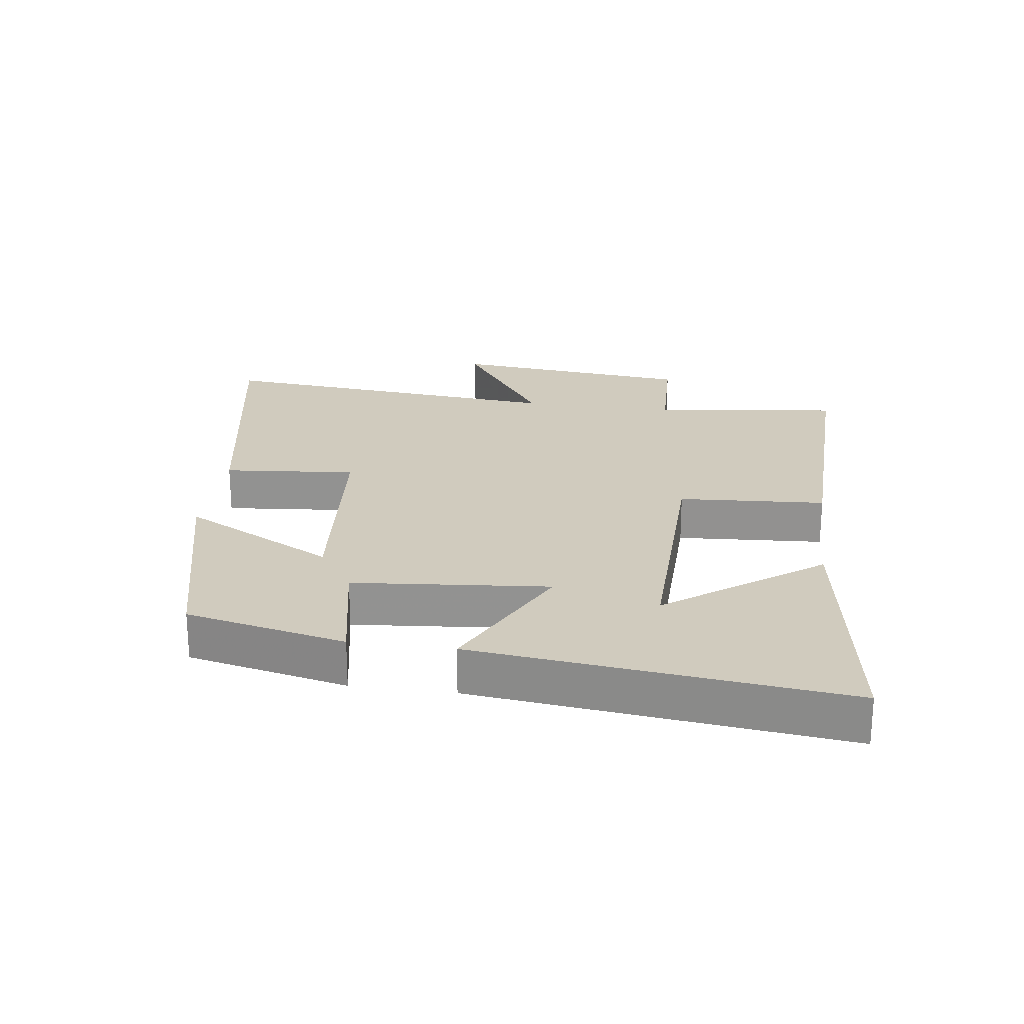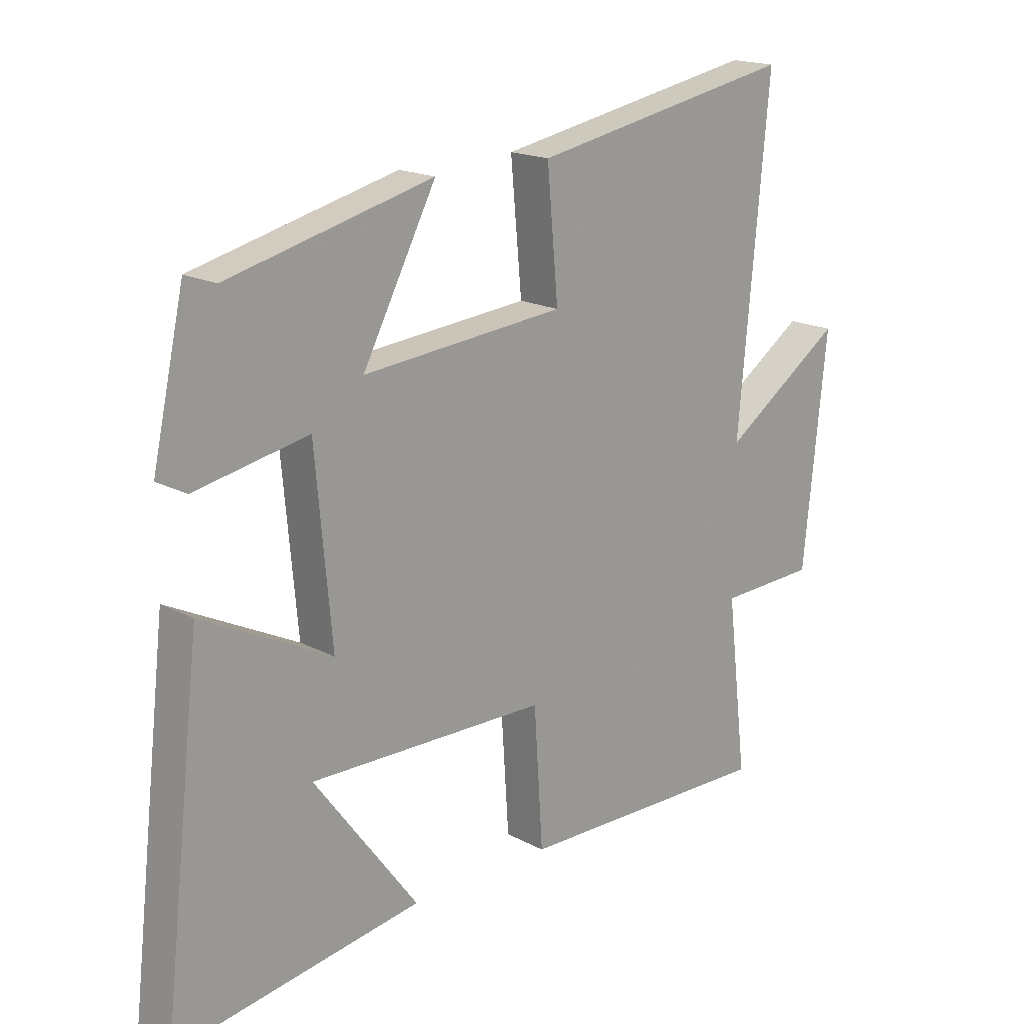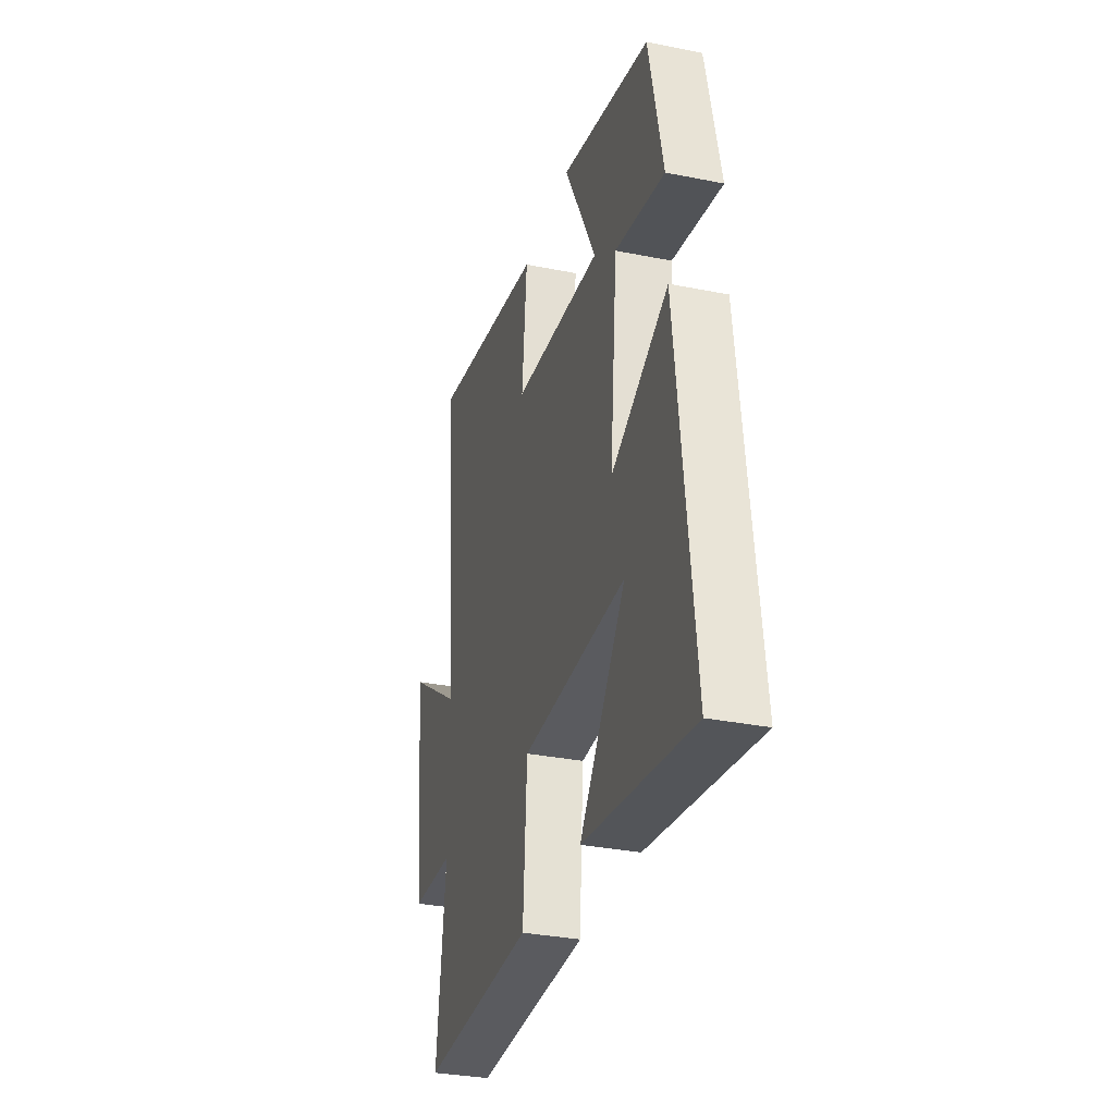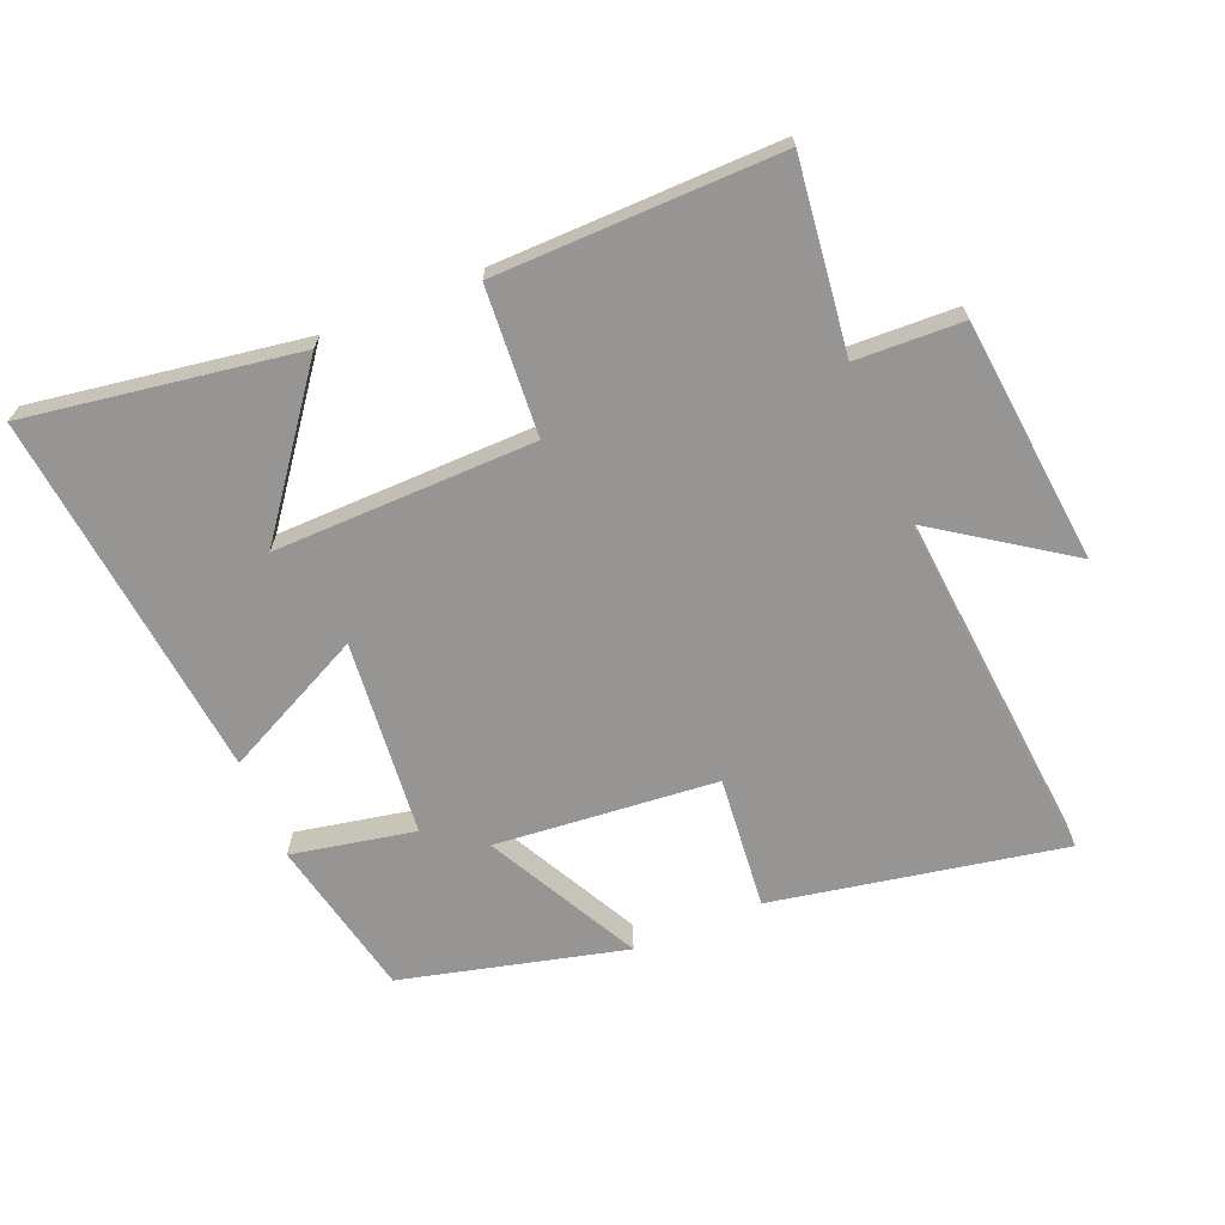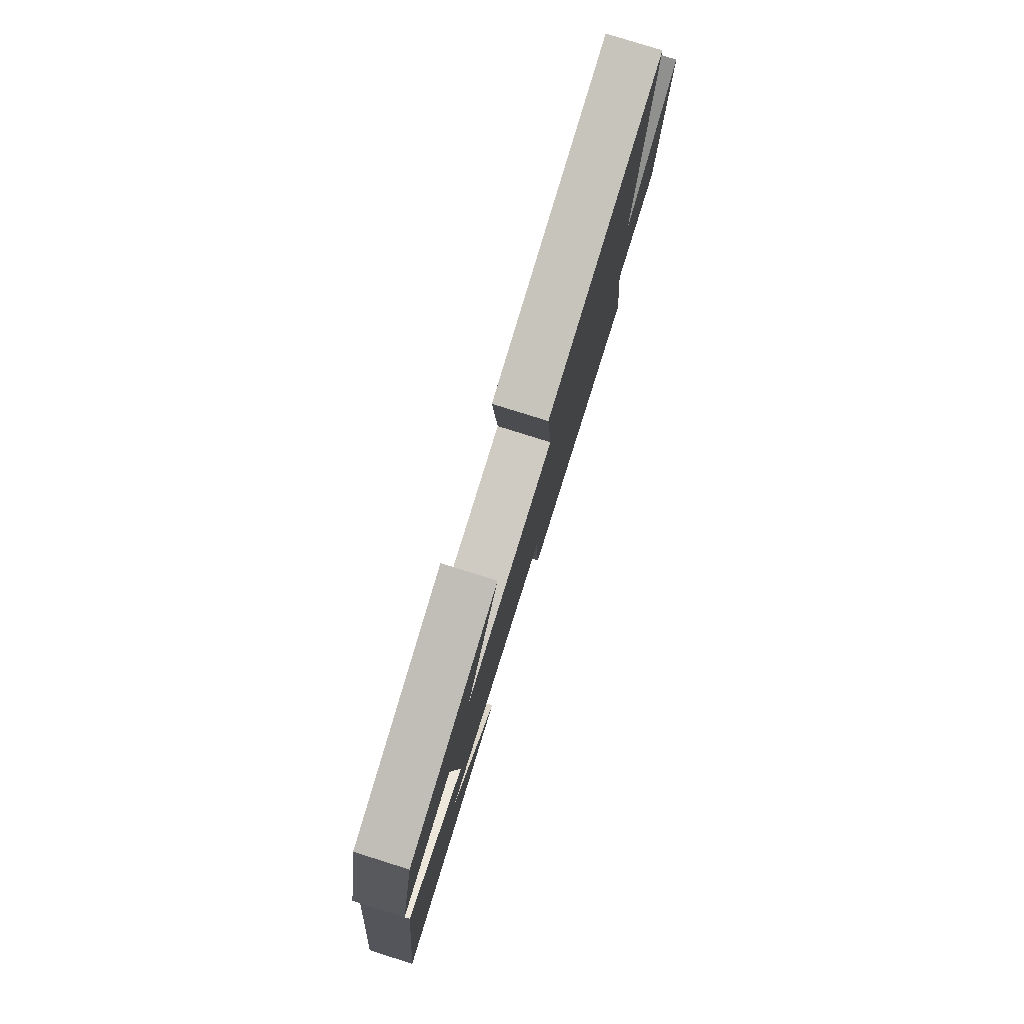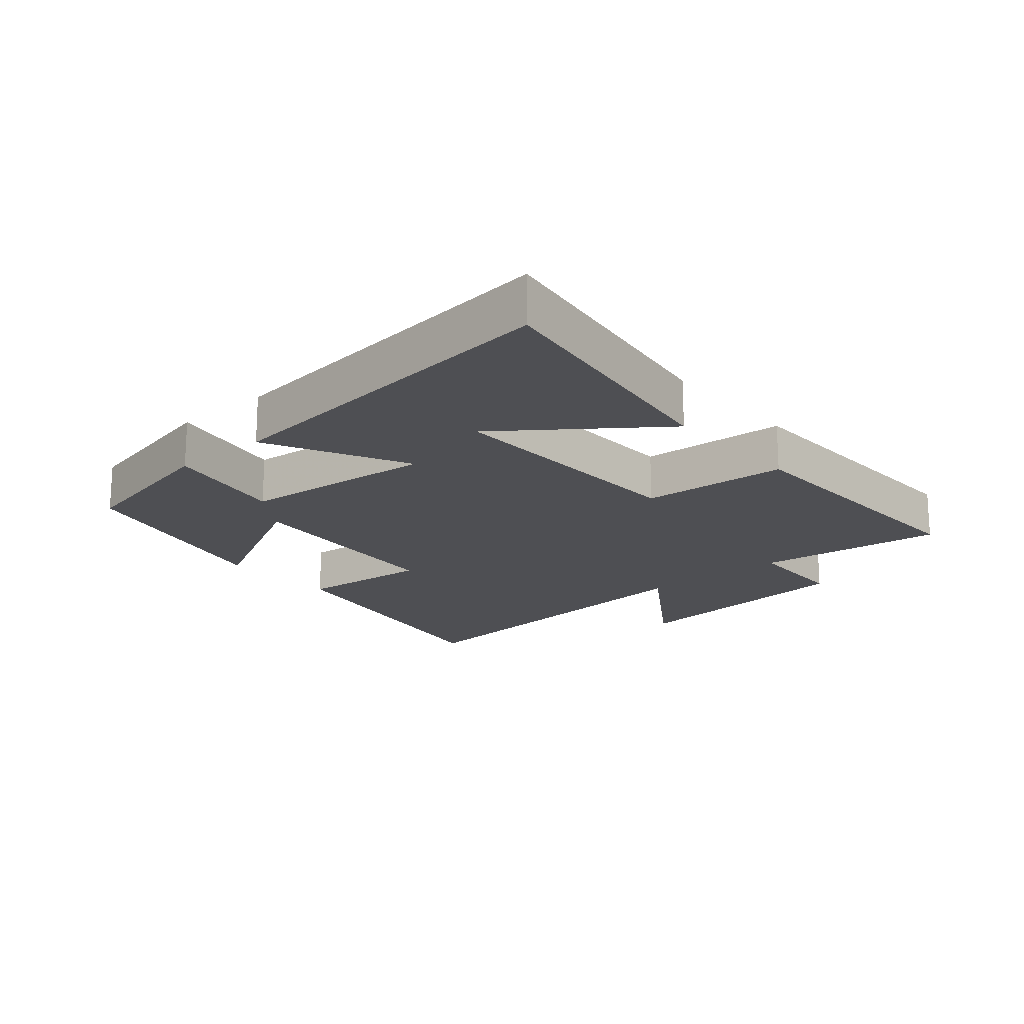
<metadata>
{"format":"obj","ext":"obj","renderer":"f3d","projection":"perspective","resolution":1024,"background":"white","views":[{"elev":23.3,"azim":97.8,"up":"+Y"},{"elev":17.8,"azim":136.1,"up":"+Z"},{"elev":-32.3,"azim":74.3,"up":"+Z"},{"elev":-67.6,"azim":-157.7,"up":"+Y"},{"elev":79.7,"azim":107.4,"up":"+Z"},{"elev":-18.2,"azim":130.8,"up":"+Y"}]}
</metadata>
<code>
v 0.566 0.07 -0.564
v 0.146 0.07 -0.5
v 0.323 0.07 -0.263
v -0.081 0.07 -0.271
v -0.096 0.07 -0.5
v -0.535 0.07 -0.509
v -0.5 0.07 -0.216
v -0.666 0.07 -0.21
v -0.706 0.07 0.17
v -0.5 0.07 0.03
v -0.552 0.07 0.583
v -0.102 0.07 0.5
v -0.121 0.07 0.294
v 0.223 0.07 0.264
v 0.098 0.07 0.5
v 0.445 0.07 0.415
v 0.5 0.07 0.167
v 0.309 0.07 0.204
v 0.281 0.07 -0.1
v 0.5 0.07 0.009
v 0.566 0 -0.564
v 0.146 0 -0.5
v 0.323 0 -0.263
v -0.081 0 -0.271
v -0.096 0 -0.5
v -0.535 0 -0.509
v -0.5 0 -0.216
v -0.666 0 -0.21
v -0.706 0 0.17
v -0.5 0 0.03
v -0.552 0 0.583
v -0.102 0 0.5
v -0.121 0 0.294
v 0.223 0 0.264
v 0.098 0 0.5
v 0.445 0 0.415
v 0.5 0 0.167
v 0.309 0 0.204
v 0.281 0 -0.1
v 0.5 0 0.009
f 19 20 1
f 15 16 17 18
f 14 15 18
f 13 14 18 19
f 10 11 12 13
f 10 13 19
f 7 8 9 10
f 7 10 19
f 4 5 6 7
f 3 4 7 19
f 1 2 3
f 1 3 19
f 21 40 39
f 38 37 36 35
f 38 35 34
f 39 38 34 33
f 33 32 31 30
f 39 33 30
f 30 29 28 27
f 39 30 27
f 27 26 25 24
f 39 27 24 23
f 23 22 21
f 39 23 21
f 1 21 22 2
f 2 22 23 3
f 3 23 24 4
f 4 24 25 5
f 5 25 26 6
f 6 26 27 7
f 7 27 28 8
f 8 28 29 9
f 9 29 30 10
f 10 30 31 11
f 11 31 32 12
f 12 32 33 13
f 13 33 34 14
f 14 34 35 15
f 15 35 36 16
f 16 36 37 17
f 17 37 38 18
f 18 38 39 19
f 19 39 40 20
f 20 40 21 1

</code>
